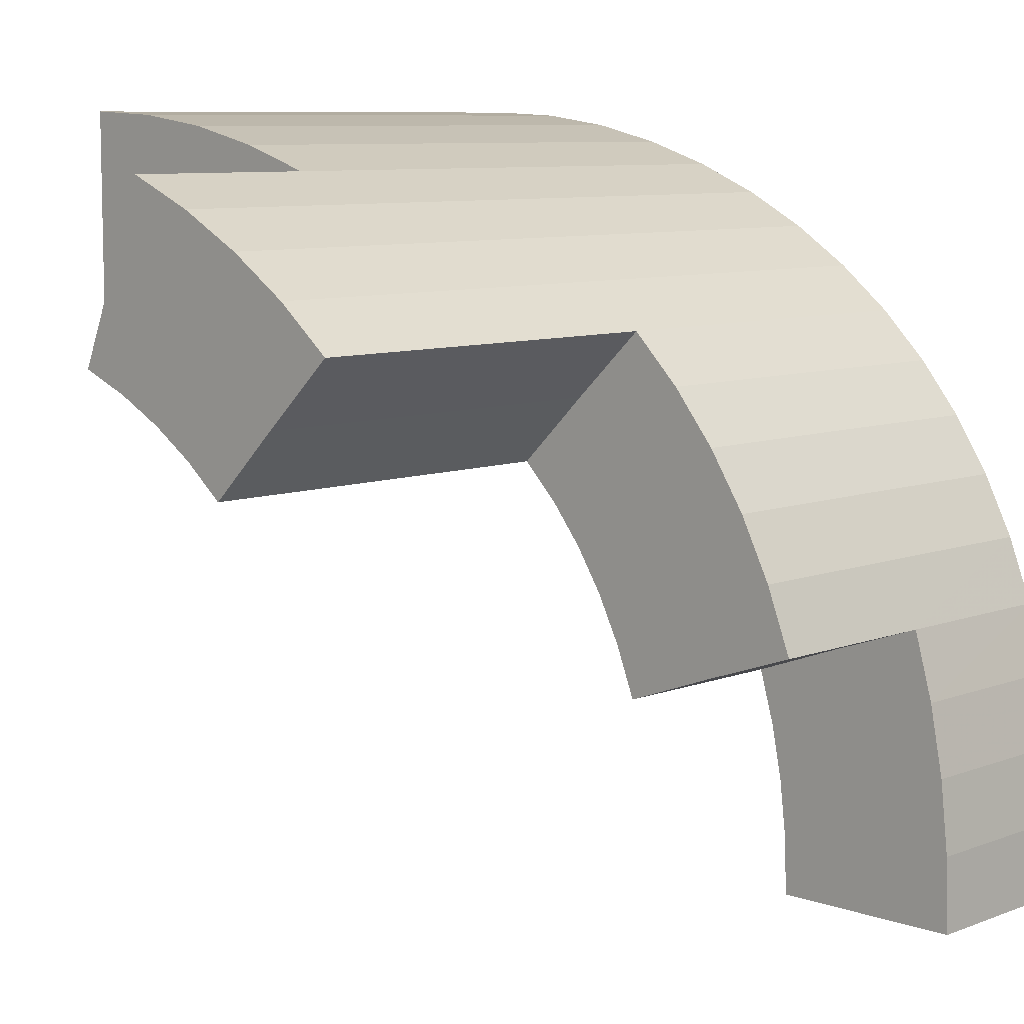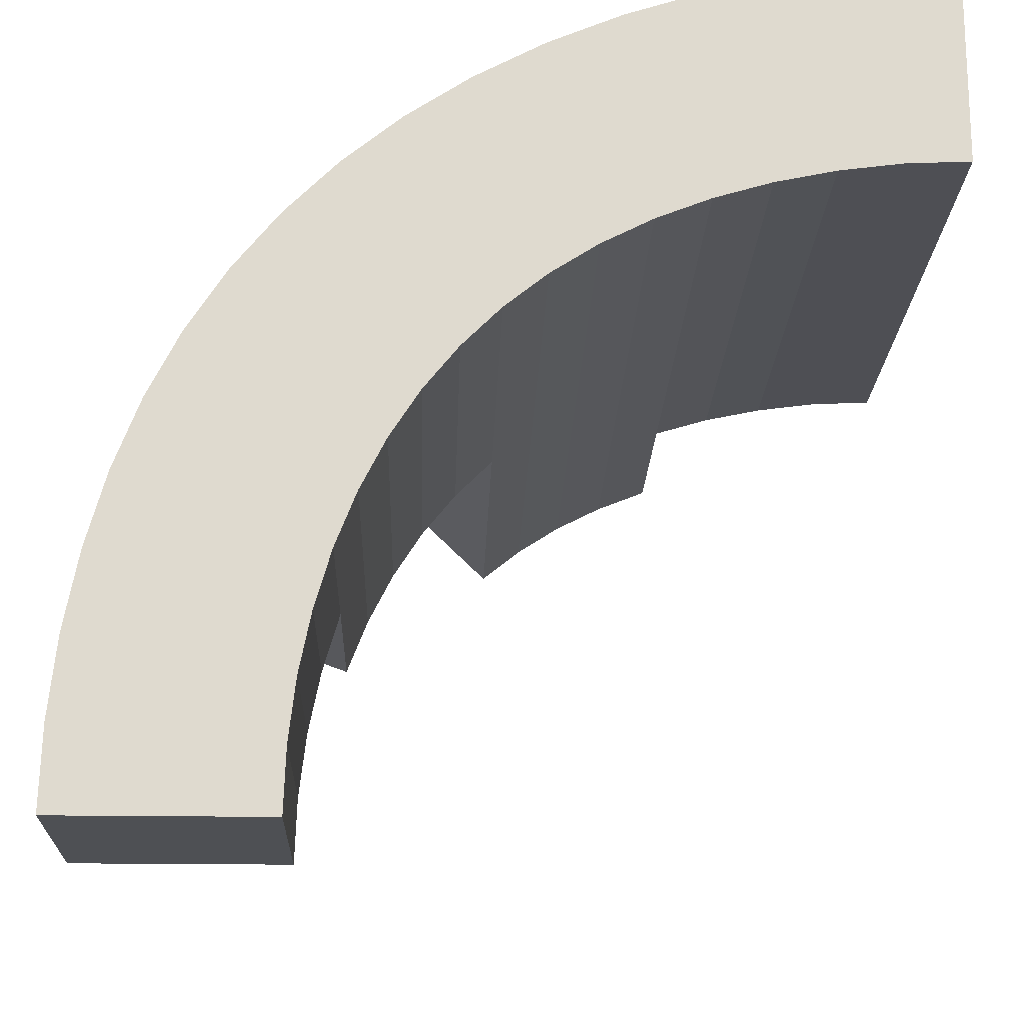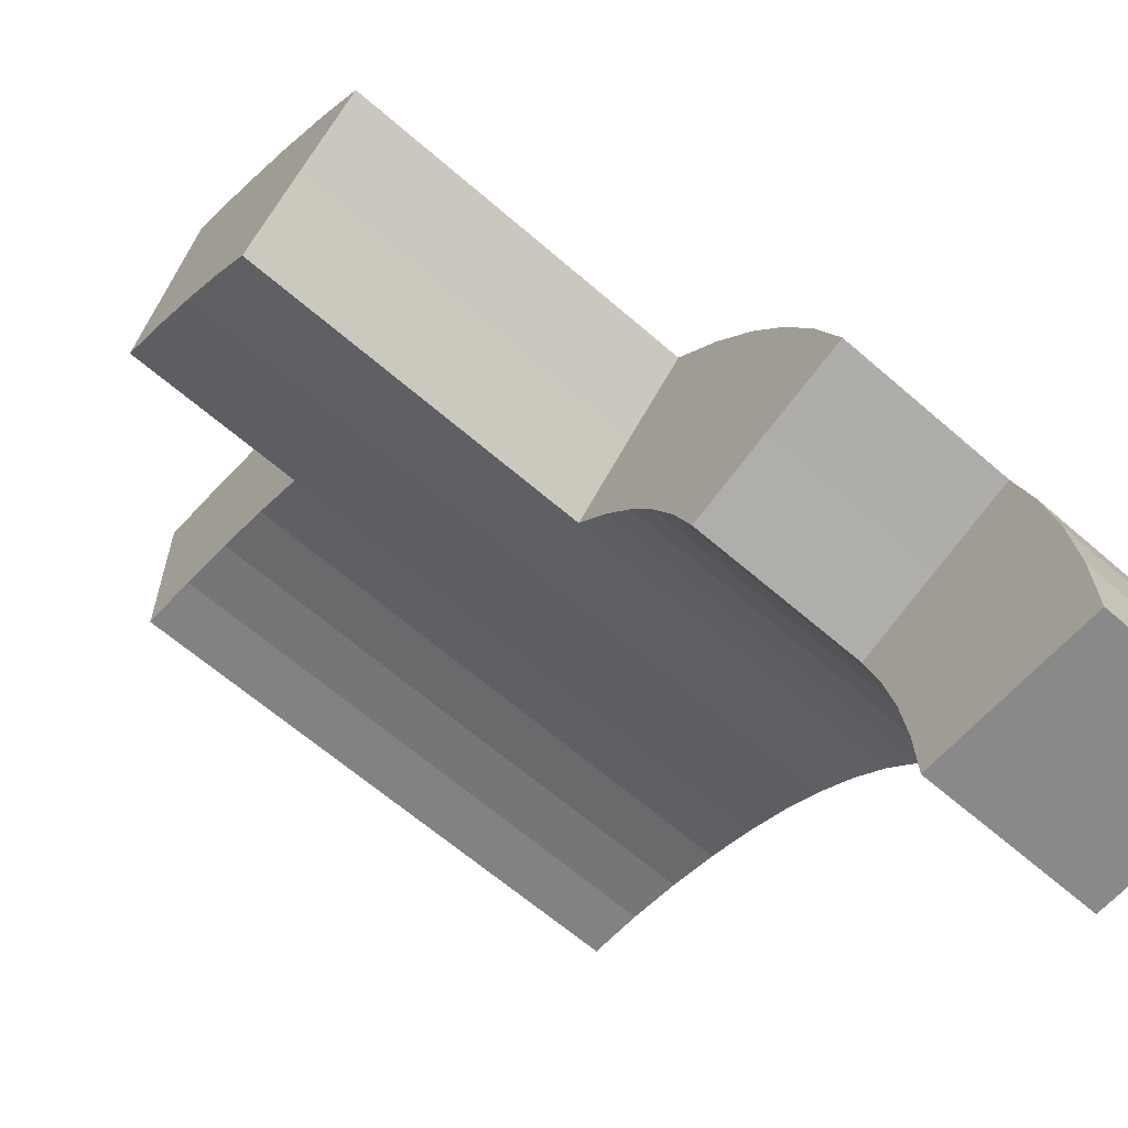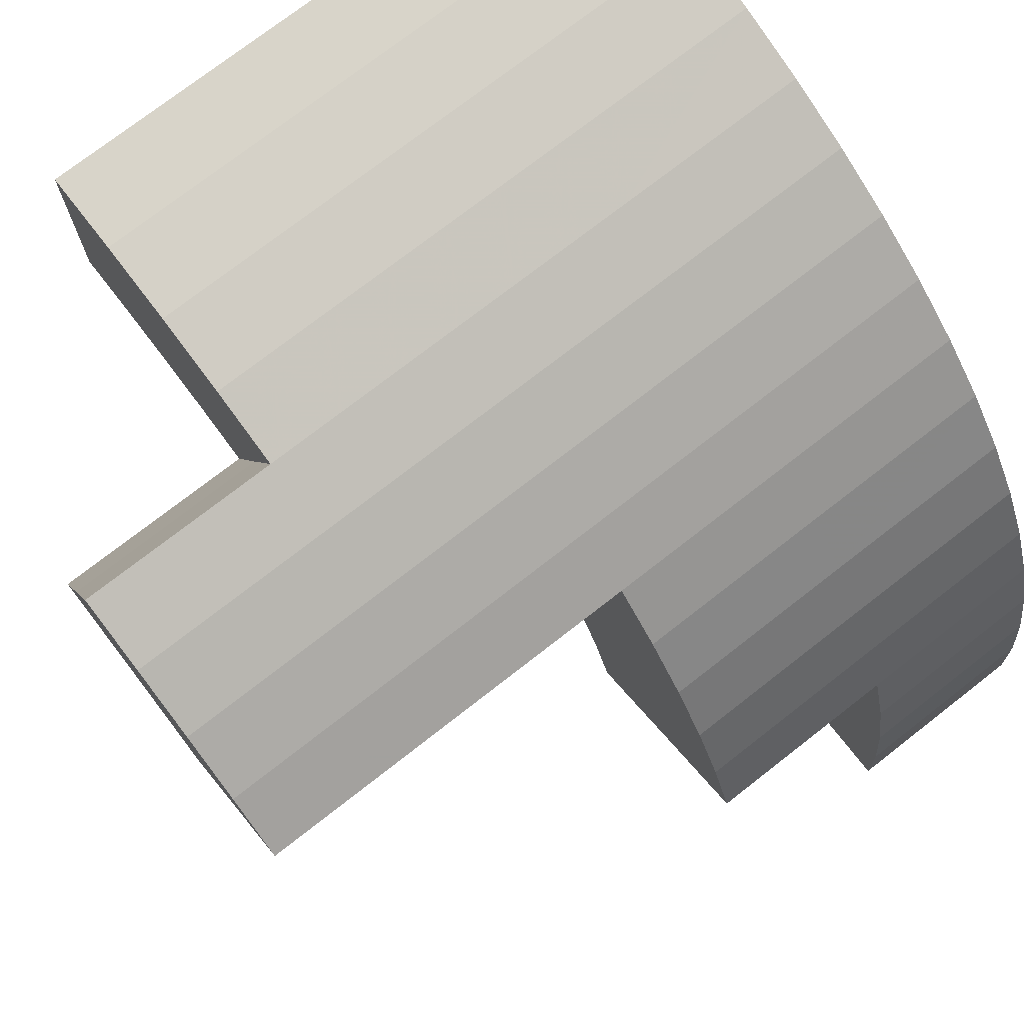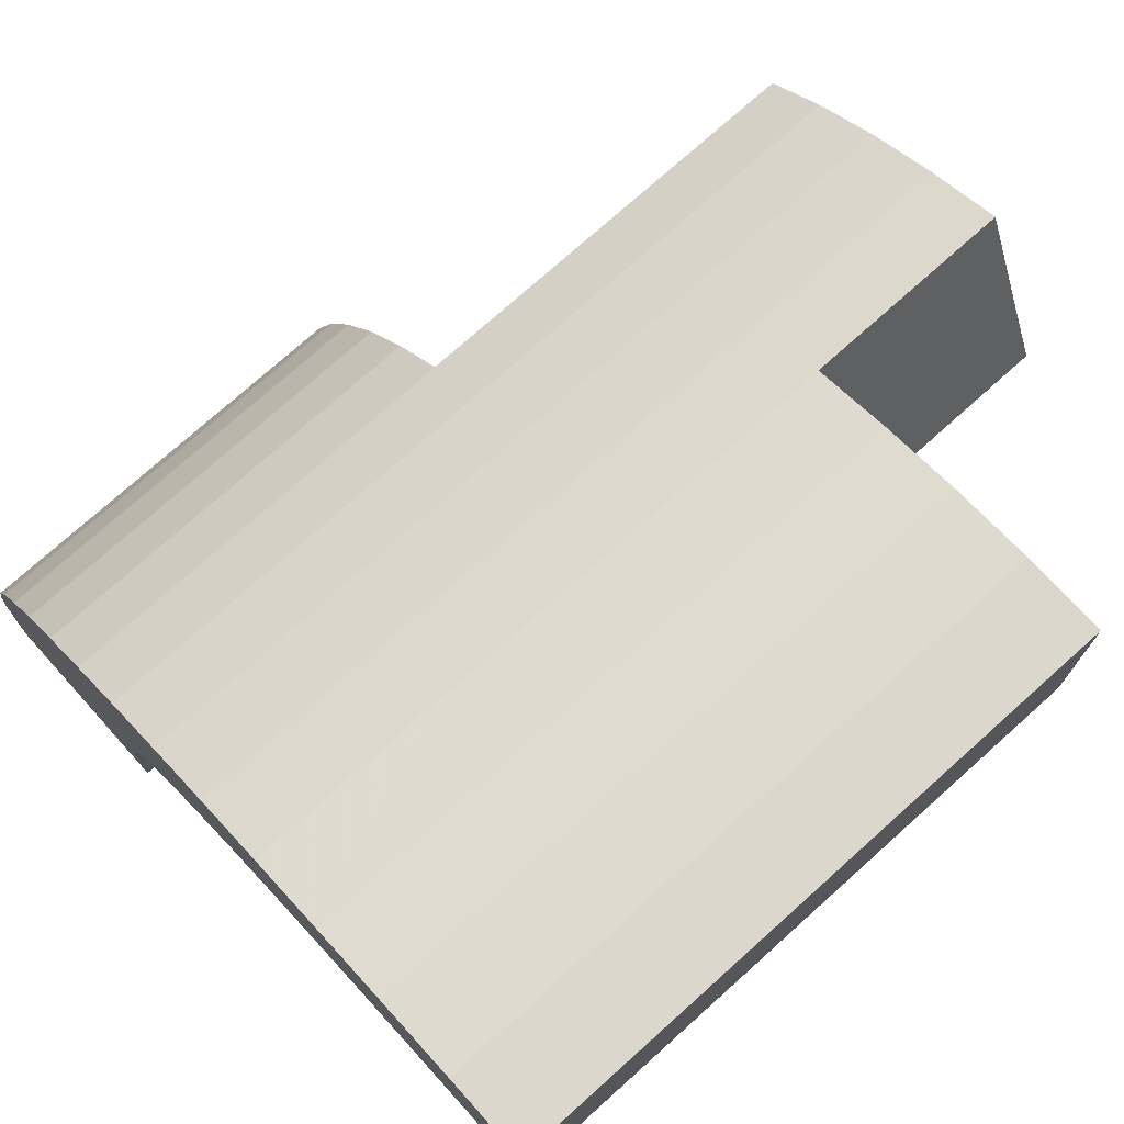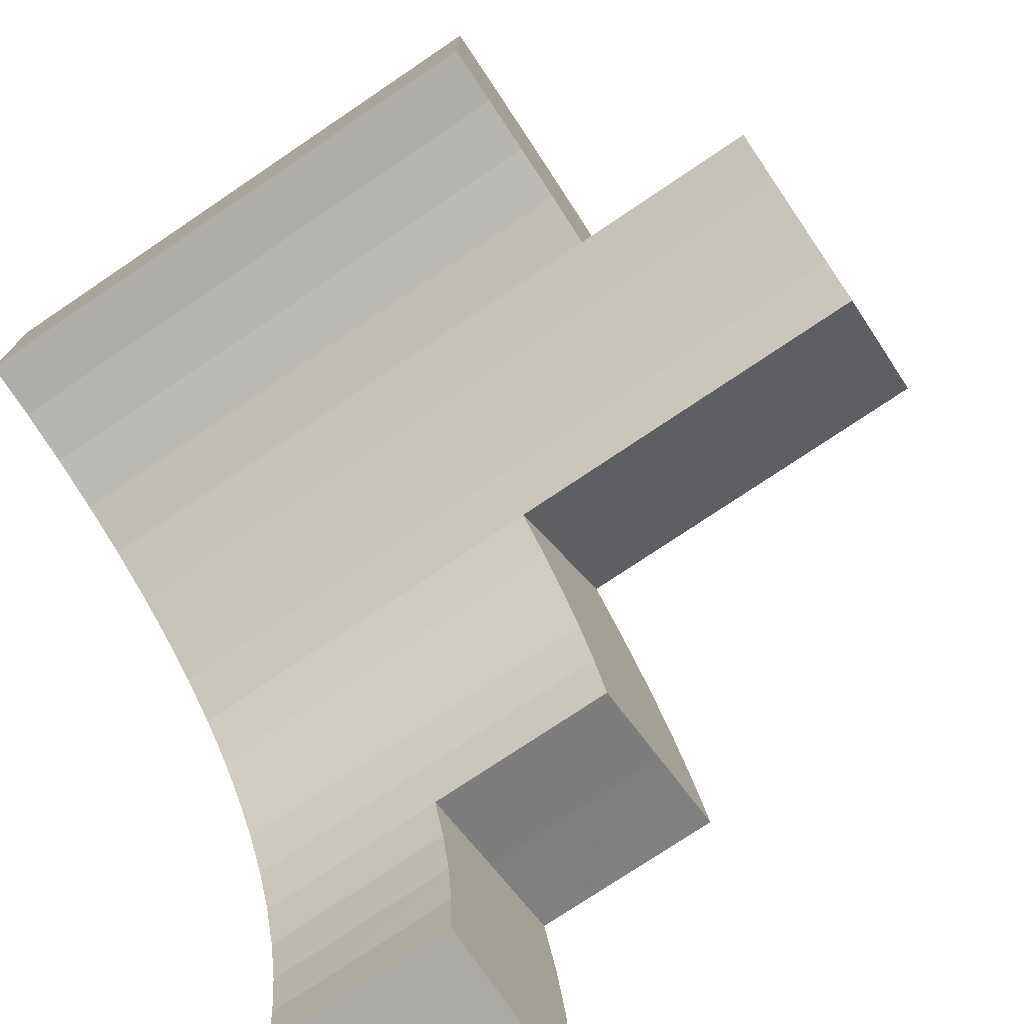
<metadata>
{"format":"obj","ext":"obj","renderer":"f3d","projection":"perspective","resolution":1024,"background":"white","views":[{"elev":8.4,"azim":-136.1,"up":"+Z"},{"elev":-18.7,"azim":-1.8,"up":"+Z"},{"elev":-63.0,"azim":-131.5,"up":"+Z"},{"elev":74.2,"azim":-128.0,"up":"+Z"},{"elev":74.7,"azim":48.1,"up":"+Z"},{"elev":-75.4,"azim":124.0,"up":"+Z"}]}
</metadata>
<code>
v 0 0 -0
v -3 0 -3
v 0 1 -0
v -3 1 -3
v 0 1 0.5
v -3.5 1 -3
v 0 1 1
v -4 1 -3
v 0 0 1
v -4 0 -3
v 0 0 0.5
v -3.5 0 -3
v -3.488 1 -2.652
v -3.987 1 -2.607
v -3.987 0 -2.607
v -3.488 0 -2.652
v -2.989 0 -2.697
v -2.989 1 -2.697
v -3.447 1 -2.311
v -3.945 1 -2.225
v -3.945 0 -2.225
v -3.449 0 -2.312
v -2.955 0 -2.402
v -2.954 1 -2.4
v -3.382 1 -1.983
v -3.873 1 -1.856
v -3.873 0 -1.856
v -3.385 0 -1.985
v -2.897 0 -2.115
v -2.896 1 -2.114
v -3.292 1 -1.67
v -3.774 1 -1.505
v -3.775 0 -1.506
v -3.295 0 -1.673
v -2.818 0 -1.843
v -2.817 1 -1.842
v -3.645 1 -1.172
v -3.647 0 -1.174
v -3.18 0 -1.378
v -2.717 0 -1.585
v -2.716 1 -1.584
v -3.485 1 -0.8582
v -3.488 0 -0.8609
v -3.038 0 -1.1
v -2.595 0 -1.345
v -2.594 1 -1.344
v -3.295 1 -0.5645
v -3.298 0 -0.5671
v -2.871 0 -0.841
v -2.452 0 -1.122
v -2.451 1 -1.121
v -3.075 1 -0.2921
v -3.077 0 -0.2941
v -2.679 0 -0.6025
v -2.288 0 -0.9182
v -2.288 1 -0.9174
v -2.825 1 -0.04209
v -2.826 0 -0.04331
v -2.462 0 -0.3853
v -2.104 0 -0.7337
v -2.103 1 -0.733
v -2.546 1 0.1845
v -2.547 0 0.184
v -2.22 0 -0.1899
v -1.899 0 -0.5691
v -1.899 1 -0.5685
v -2.241 1 0.3865
v -2.241 0 0.3865
v -1.956 0 -0.01732
v -1.675 0 -0.4247
v -1.675 1 -0.4242
v -1.91 1 0.563
v -1.909 0 0.5633
v -1.67 0 0.132
v -1.432 0 -0.3008
v -1.432 1 -0.3004
v -1.556 1 0.7129
v -1.556 0 0.7131
v -1.364 0 0.2575
v -1.173 0 -0.1976
v -1.172 1 -0.1974
v -1.182 1 0.8351
v -1.182 0 0.8351
v -1.041 0 0.3587
v -0.8971 0 -0.1153
v -0.8971 1 -0.1153
v -0.7937 1 0.9264
v -0.7937 0 0.9264
v -0.7019 0 0.435
v -0.6075 0 -0.05406
v -0.6075 1 -0.05406
v -0.3986 1 0.9816
v -0.3986 0 0.9816
v -0.3524 0 0.4837
v -0.3063 0 -0.01416
v -0.3063 1 -0.01416
v 0 2 -0
v -0.3063 2 -0.01416
v 0 2 0.5
v -0.3986 2 0.9816
v 0 2 1
v -3.177 2 -1.375
v -3.292 2 -1.67
v -3.774 2 -1.505
v -3.645 2 -1.172
v -2.716 2 -1.584
v -2.817 2 -1.842
v -3.036 2 -1.097
v -3.485 2 -0.8582
v -2.594 2 -1.344
v -2.87 2 -0.8395
v -3.295 2 -0.5645
v -2.451 2 -1.121
v -2.678 2 -0.6018
v -3.075 2 -0.2921
v -2.288 2 -0.9174
v -2.462 2 -0.3853
v -2.825 2 -0.04209
v -2.103 2 -0.733
v -2.546 2 0.1845
v -1.899 2 -0.5685
v -2.241 2 0.3865
v -1.675 2 -0.4242
v -1.91 2 0.563
v -1.432 2 -0.3004
v -1.556 2 0.7129
v -1.172 2 -0.1974
v -1.182 2 0.8351
v -0.8971 2 -0.1153
v -0.7937 2 0.9264
v -0.6075 2 -0.05406
v 0 3 -0
v -0.3063 3 -0.01416
v -0.3524 3 0.4837
v 0 3 0.5
v -0.3986 3 0.9816
v 0 3 1
v -2.462 3 -0.3853
v -2.825 3 -0.04209
v -2.546 3 0.1845
v -1.899 3 -0.5685
v -2.103 3 -0.733
v -2.241 3 0.3865
v -1.675 3 -0.4242
v -1.91 3 0.563
v -1.432 3 -0.3004
v -1.365 3 0.2567
v -1.556 3 0.7129
v -1.172 3 -0.1974
v -1.041 3 0.3582
v -1.182 3 0.8351
v -0.8971 3 -0.1153
v -0.7019 3 0.435
v -0.7937 3 0.9264
v -0.6075 3 -0.05406
v -2.221 4 -0.1905
v -2.462 4 -0.3853
v -2.825 4 -0.04209
v -2.546 4 0.1845
v -1.899 4 -0.5685
v -2.103 4 -0.733
v -1.957 4 -0.01821
v -2.241 4 0.3865
v -1.675 4 -0.4242
v -1.671 4 0.131
v -1.91 4 0.563
v -1.432 4 -0.3004
v -1.365 4 0.2567
v -1.556 4 0.7129
v -1.172 4 -0.1974
f 1 95 96 3
f 132 133 134 135
f 135 134 136 137
f 7 92 93 9
f 9 93 94 11
f 11 94 95 1
f 12 10 8 6
f 2 12 6 4
f 9 11 5 7
f 11 1 3 5
f 13 6 8 14
f 15 14 8 10
f 16 15 10 12
f 17 16 12 2
f 18 17 2 4
f 13 18 4 6
f 19 13 14 20
f 21 20 14 15
f 22 21 15 16
f 23 22 16 17
f 24 23 17 18
f 19 24 18 13
f 25 19 20 26
f 27 26 20 21
f 28 27 21 22
f 29 28 22 23
f 30 29 23 24
f 25 30 24 19
f 31 25 26 32
f 33 32 26 27
f 34 33 27 28
f 35 34 28 29
f 36 35 29 30
f 31 36 30 25
f 102 103 104 105
f 38 37 32 33
f 39 38 33 34
f 40 39 34 35
f 41 40 35 36
f 102 106 107 103
f 108 102 105 109
f 43 42 37 38
f 44 43 38 39
f 45 44 39 40
f 46 45 40 41
f 108 110 106 102
f 111 108 109 112
f 48 47 42 43
f 49 48 43 44
f 50 49 44 45
f 51 50 45 46
f 111 113 110 108
f 114 111 112 115
f 53 52 47 48
f 54 53 48 49
f 55 54 49 50
f 56 55 50 51
f 114 116 113 111
f 117 114 115 118
f 58 57 52 53
f 59 58 53 54
f 60 59 54 55
f 61 60 55 56
f 117 119 116 114
f 156 157 158 159
f 63 62 57 58
f 64 63 58 59
f 65 64 59 60
f 66 65 60 61
f 156 160 161 157
f 162 156 159 163
f 68 67 62 63
f 69 68 63 64
f 70 69 64 65
f 71 70 65 66
f 162 164 160 156
f 165 162 163 166
f 73 72 67 68
f 74 73 68 69
f 75 74 69 70
f 76 75 70 71
f 165 167 164 162
f 168 165 166 169
f 78 77 72 73
f 79 78 73 74
f 80 79 74 75
f 81 80 75 76
f 168 170 167 165
f 150 147 148 151
f 83 82 77 78
f 84 83 78 79
f 85 84 79 80
f 86 85 80 81
f 150 152 149 147
f 153 150 151 154
f 88 87 82 83
f 89 88 83 84
f 90 89 84 85
f 91 90 85 86
f 153 155 152 150
f 134 153 154 136
f 93 92 87 88
f 94 93 88 89
f 95 94 89 90
f 96 95 90 91
f 134 133 155 153
f 3 96 98 97
f 5 3 97 99
f 92 7 101 100
f 7 5 99 101
f 31 32 104 103
f 32 37 105 104
f 41 36 107 106
f 36 31 103 107
f 37 42 109 105
f 46 41 106 110
f 42 47 112 109
f 51 46 110 113
f 47 52 115 112
f 56 51 113 116
f 52 57 118 115
f 61 56 116 119
f 57 62 120 118
f 66 61 119 121
f 62 67 122 120
f 71 66 121 123
f 67 72 124 122
f 76 71 123 125
f 72 77 126 124
f 81 76 125 127
f 77 82 128 126
f 86 81 127 129
f 82 87 130 128
f 91 86 129 131
f 87 92 100 130
f 96 91 131 98
f 97 98 133 132
f 99 97 132 135
f 100 101 137 136
f 101 99 135 137
f 117 118 139 138
f 118 120 140 139
f 121 119 142 141
f 119 117 138 142
f 120 122 143 140
f 123 121 141 144
f 122 124 145 143
f 125 123 144 146
f 124 126 148 145
f 127 125 146 149
f 126 128 151 148
f 129 127 149 152
f 128 130 154 151
f 131 129 152 155
f 130 100 136 154
f 98 131 155 133
f 138 139 158 157
f 139 140 159 158
f 141 142 161 160
f 142 138 157 161
f 140 143 163 159
f 144 141 160 164
f 143 145 166 163
f 146 144 164 167
f 145 148 169 166
f 148 147 168 169
f 147 149 170 168
f 149 146 167 170

</code>
